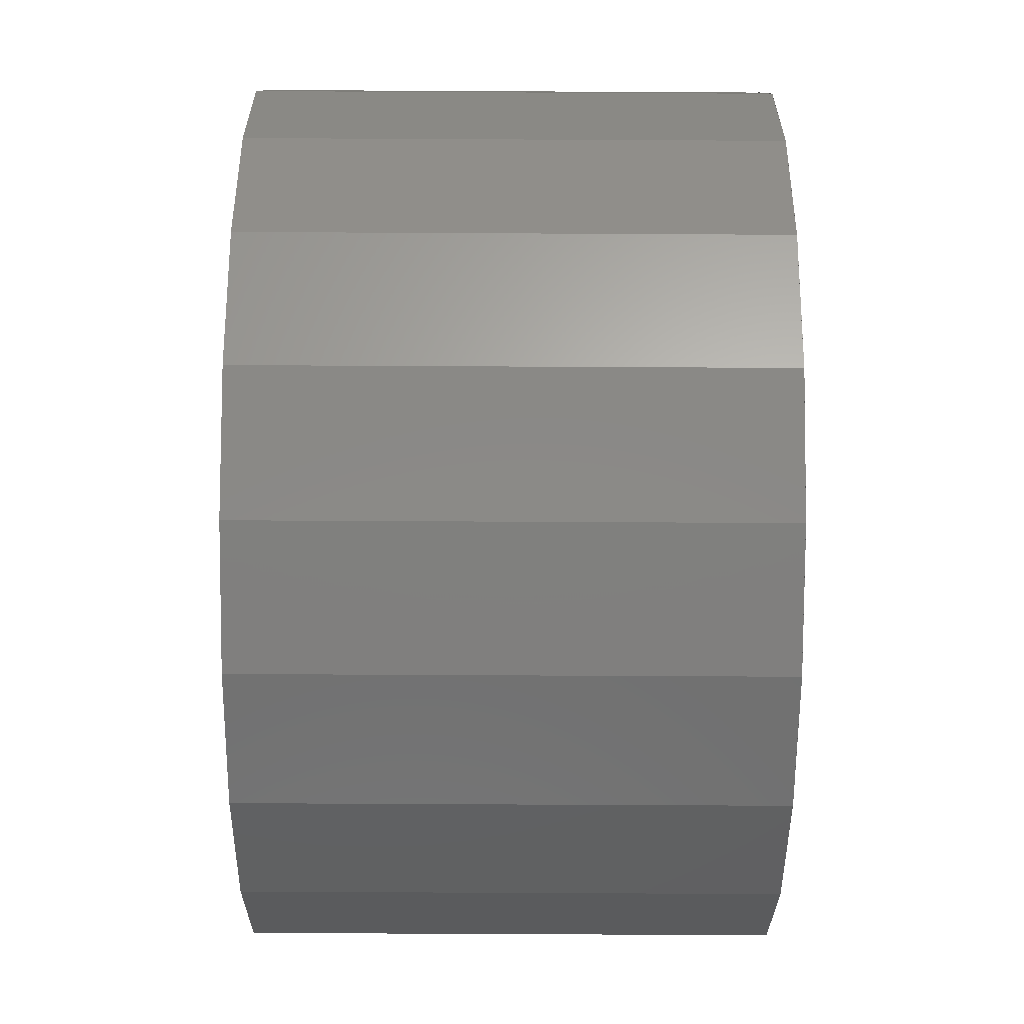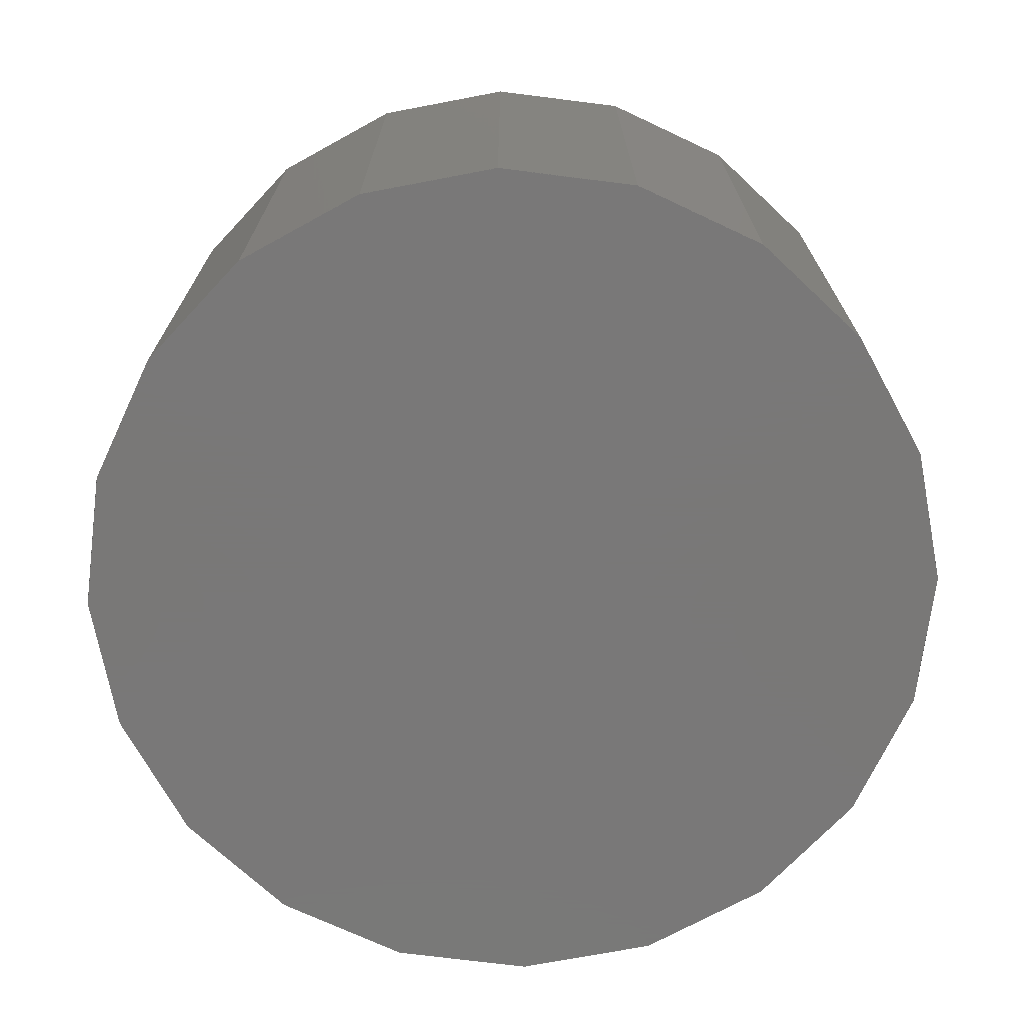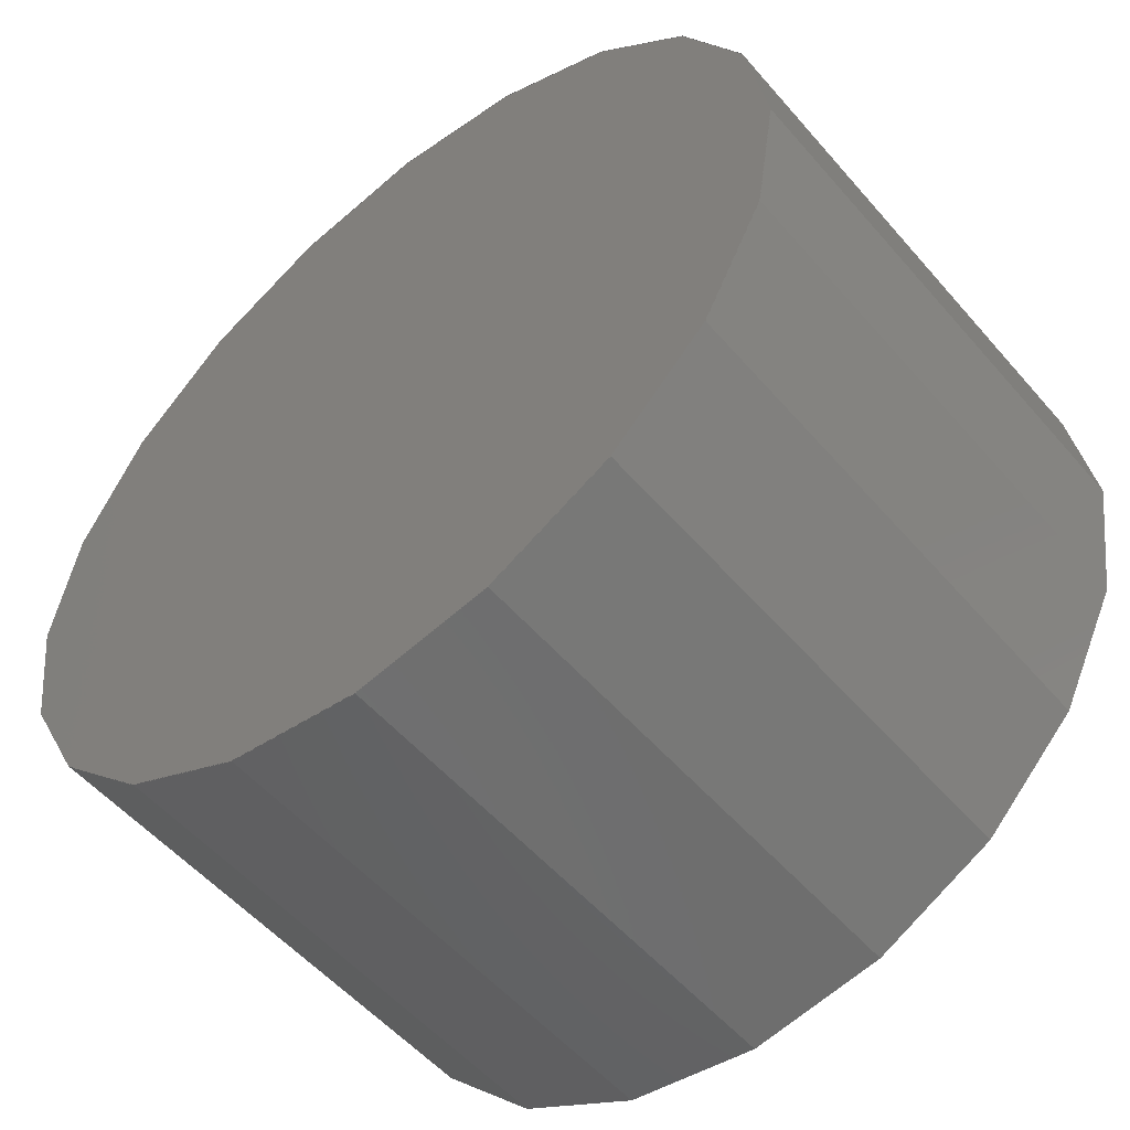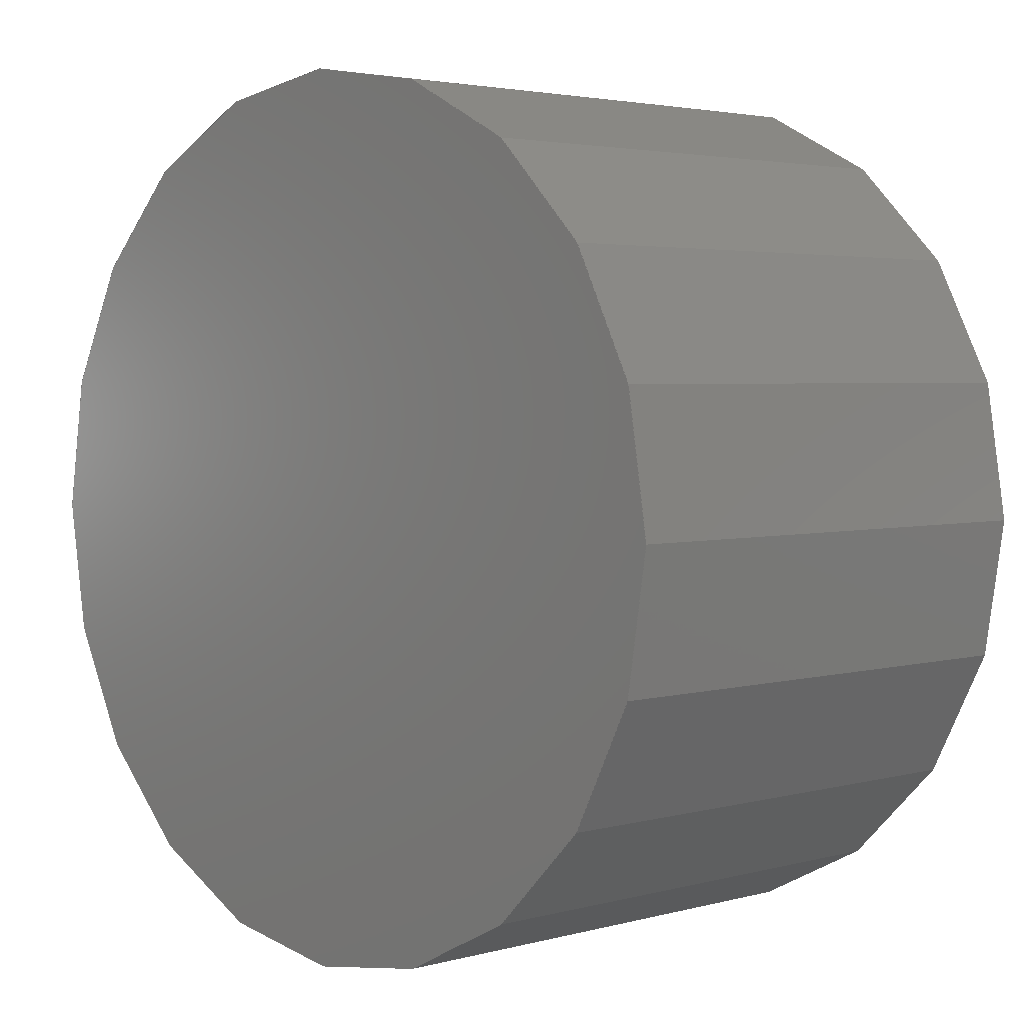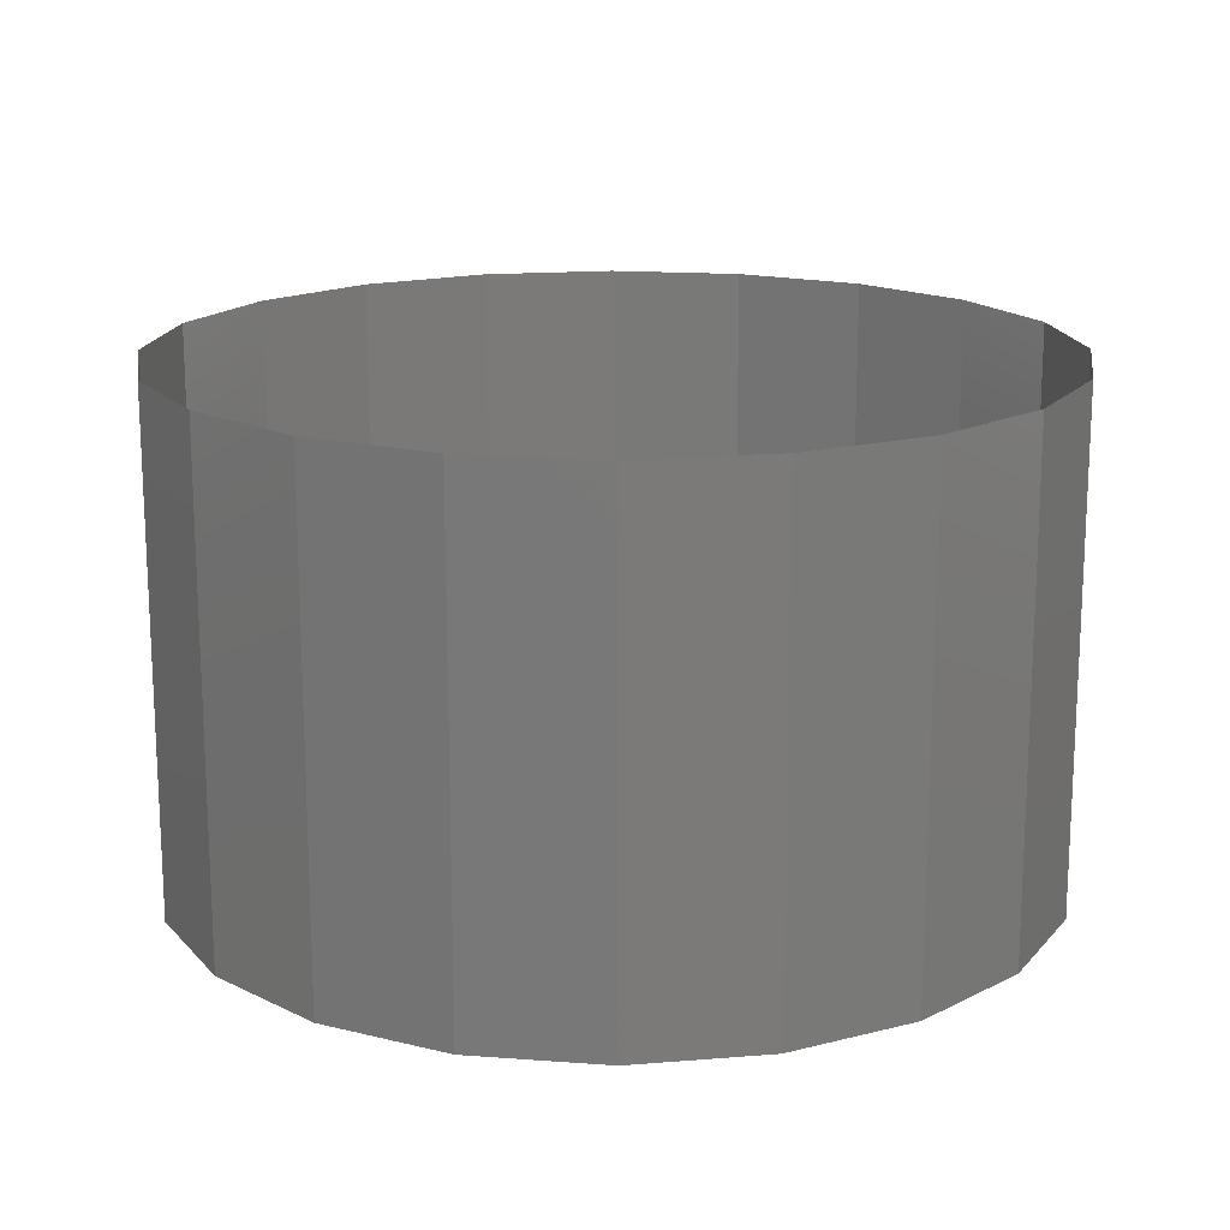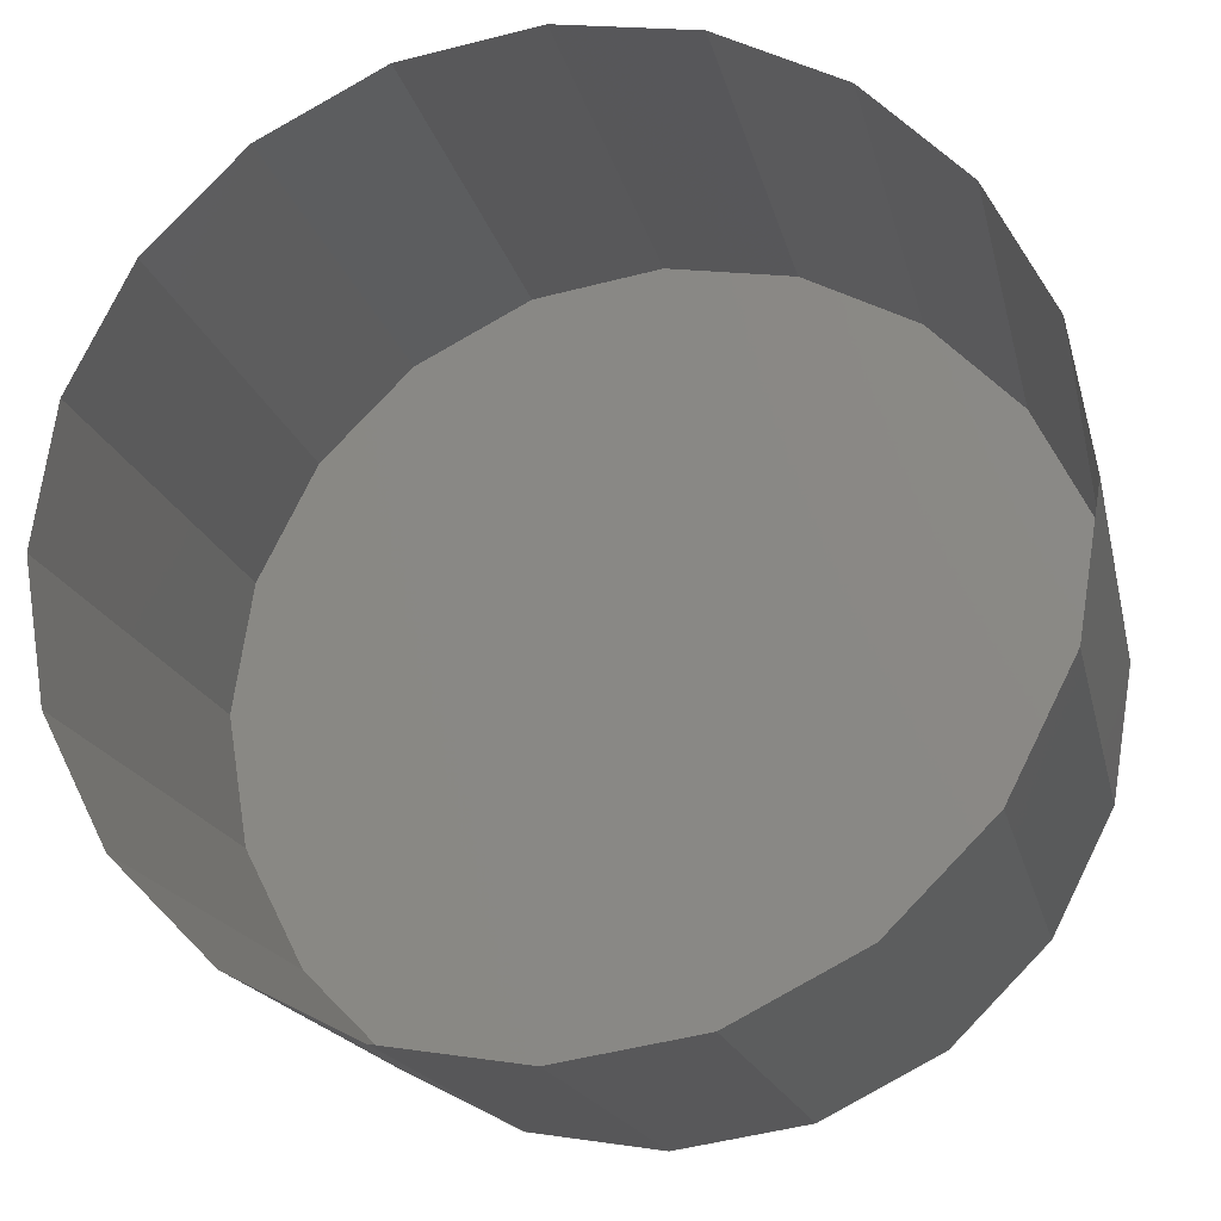
<metadata>
{"format":"stl","ext":"stl","renderer":"f3d","projection":"perspective","resolution":1024,"background":"white","views":[{"elev":-70.9,"azim":-90.3,"up":"+Z"},{"elev":-71.3,"azim":37.8,"up":"+Y"},{"elev":-54.0,"azim":39.8,"up":"+Z"},{"elev":3.2,"azim":46.9,"up":"+Z"},{"elev":16.6,"azim":-162.4,"up":"+Y"},{"elev":-17.6,"azim":-167.9,"up":"+Z"}]}
</metadata>
<code>
# stl→obj: 61 verts, 60 faces
v 48.54 -32.74 -35.27
v 57.06 -32.74 -18.54
v 0 -32.74 0
v 35.27 -32.74 -48.54
v 18.54 -32.74 -57.06
v 0 -32.74 -60
v -18.54 -32.74 -57.06
v -35.27 -32.74 -48.54
v -48.54 -32.74 -35.27
v -57.06 -32.74 -18.54
v -60 -32.74 0
v -57.06 -32.74 18.54
v -48.54 -32.74 35.27
v -35.27 -32.74 48.54
v -18.54 -32.74 57.06
v -3e-06 -32.74 60
v 18.54 -32.74 57.06
v 35.27 -32.74 48.54
v 48.54 -32.74 35.27
v 57.06 -32.74 18.54
v 60 -32.74 0
v 59.97 -32.77 0
v 57.03 -32.77 -18.53
v 59.97 36.95 0
v 57.03 36.95 -18.53
v 48.52 -32.77 -35.25
v 48.52 36.95 -35.25
v 35.25 -32.77 -48.52
v 35.25 36.95 -48.52
v 18.53 -32.77 -57.03
v 18.53 36.95 -57.03
v 0 -32.77 -59.97
v 0 36.95 -59.97
v -18.53 -32.77 -57.03
v -18.53 36.95 -57.03
v -35.25 -32.77 -48.52
v -35.25 36.95 -48.52
v -48.52 -32.77 -35.25
v -48.52 36.95 -35.25
v -57.03 -32.77 -18.53
v -57.03 36.95 -18.53
v -59.97 -32.77 -6e-06
v -59.97 36.95 -6e-06
v -57.03 -32.77 18.53
v -57.03 36.95 18.53
v -48.52 -32.77 35.25
v -48.52 36.95 35.25
v -35.25 -32.77 48.52
v -35.25 36.95 48.52
v -18.53 -32.77 57.03
v -18.53 36.95 57.03
v -6e-06 -32.77 59.97
v -6e-06 36.95 59.97
v 18.53 -32.77 57.03
v 18.53 36.95 57.03
v 35.25 -32.77 48.52
v 35.25 36.95 48.52
v 48.52 -32.77 35.25
v 48.52 36.95 35.25
v 57.03 -32.77 18.53
v 57.03 36.95 18.53
f 1 2 3
f 4 1 3
f 5 4 3
f 6 5 3
f 7 6 3
f 8 7 3
f 9 8 3
f 10 9 3
f 11 10 3
f 12 11 3
f 13 12 3
f 14 13 3
f 15 14 3
f 16 15 3
f 17 16 3
f 18 17 3
f 19 18 3
f 20 19 3
f 21 20 3
f 2 21 3
f 22 23 24
f 24 23 25
f 23 26 25
f 25 26 27
f 26 28 27
f 27 28 29
f 28 30 29
f 29 30 31
f 30 32 31
f 31 32 33
f 32 34 33
f 33 34 35
f 34 36 35
f 35 36 37
f 36 38 37
f 37 38 39
f 38 40 39
f 39 40 41
f 40 42 41
f 41 42 43
f 42 44 43
f 43 44 45
f 44 46 45
f 45 46 47
f 46 48 47
f 47 48 49
f 48 50 49
f 49 50 51
f 50 52 51
f 51 52 53
f 52 54 53
f 53 54 55
f 54 56 55
f 55 56 57
f 56 58 57
f 57 58 59
f 58 60 59
f 59 60 61
f 60 22 61
f 61 22 24

</code>
